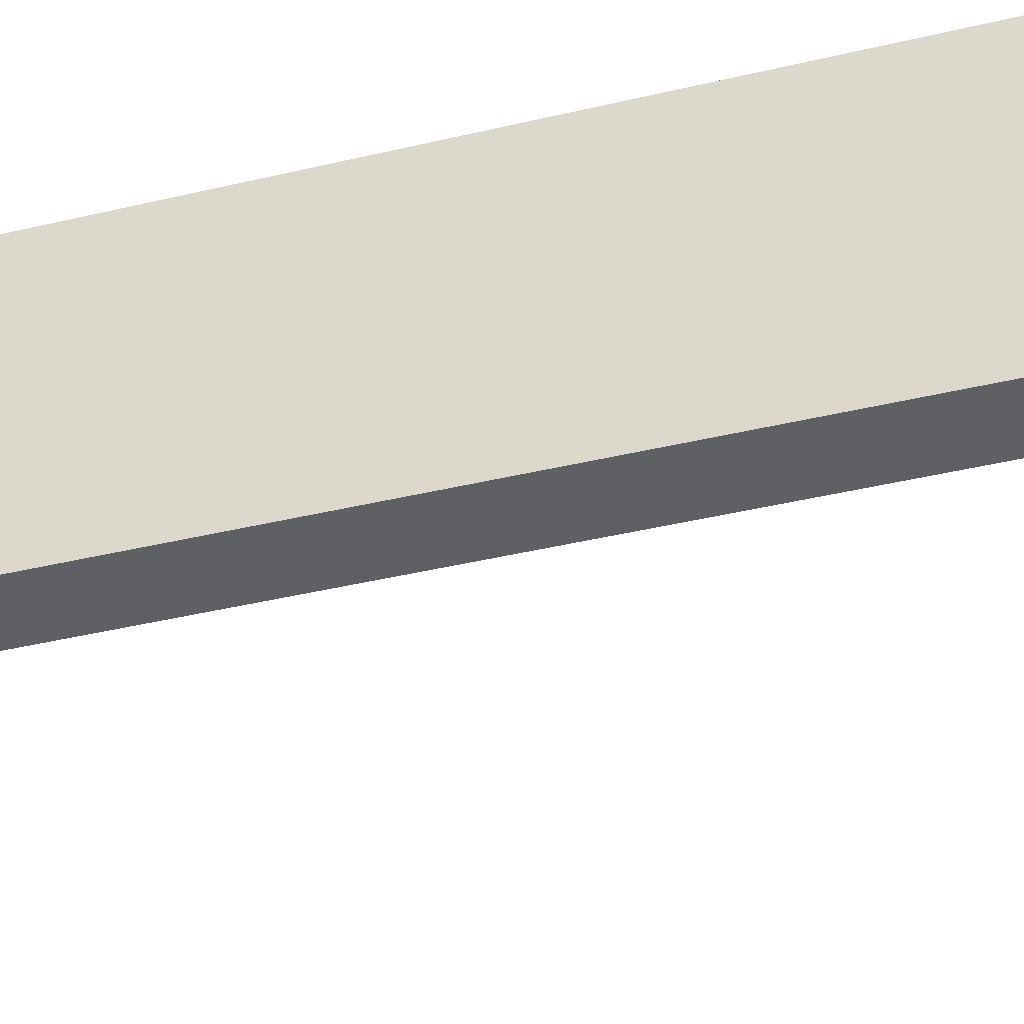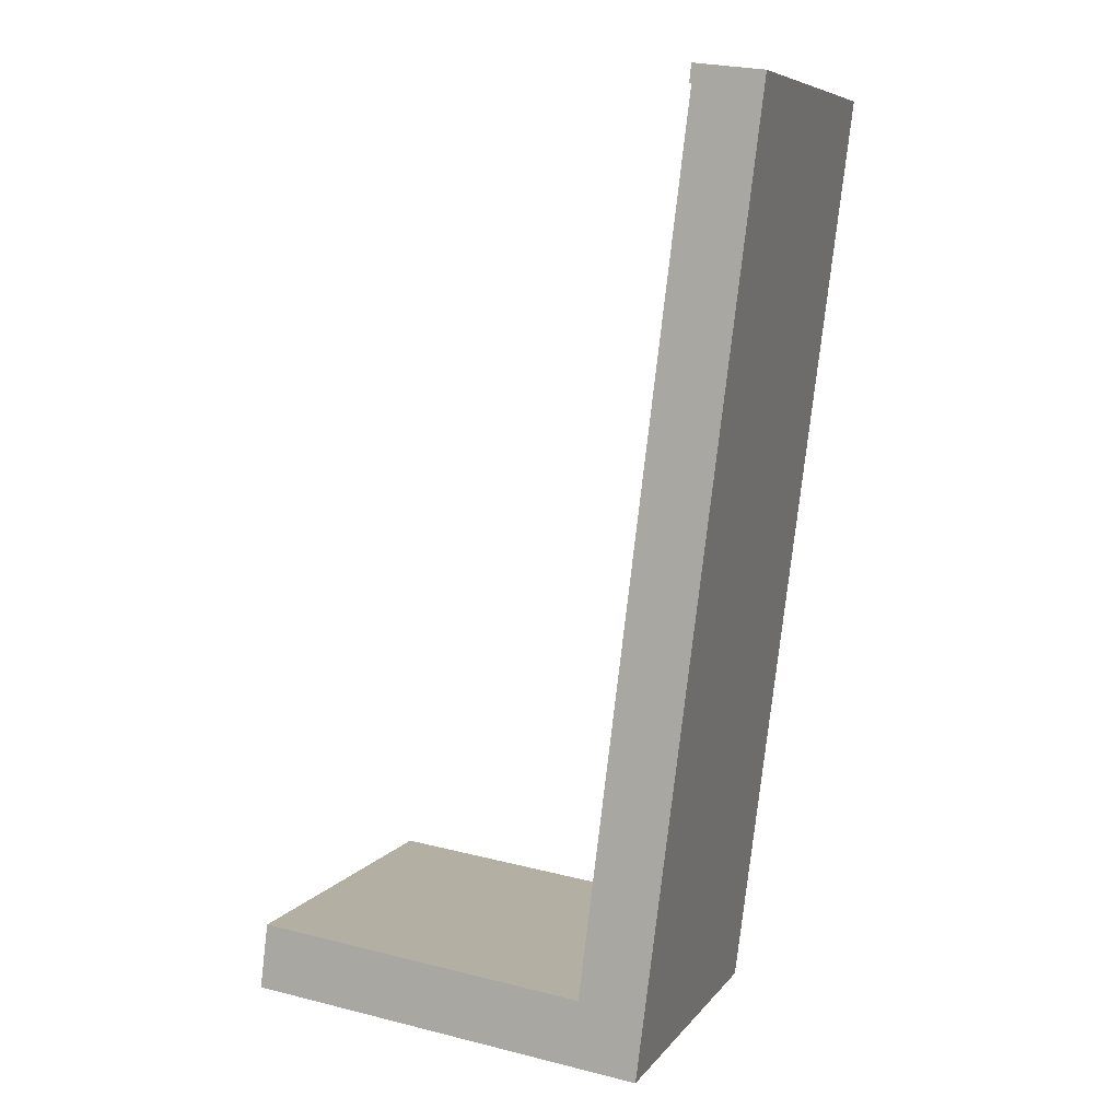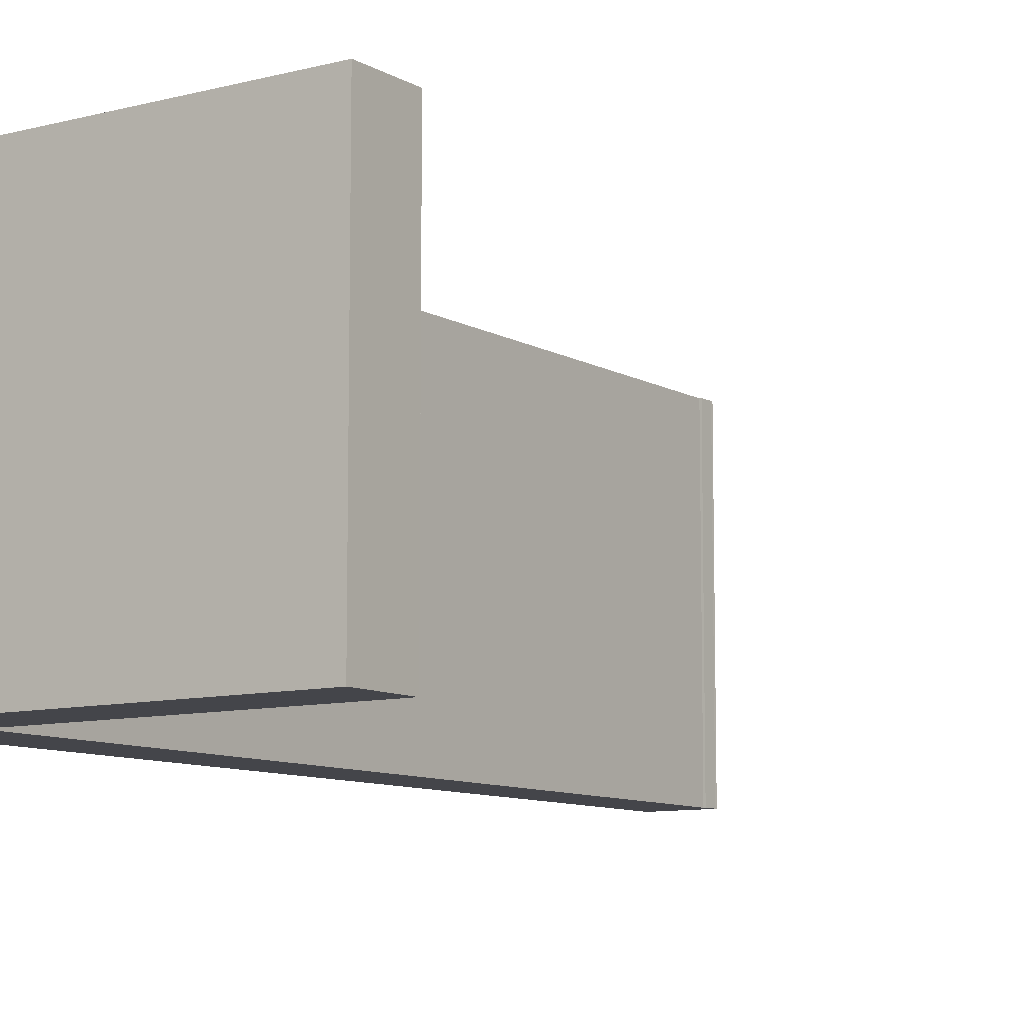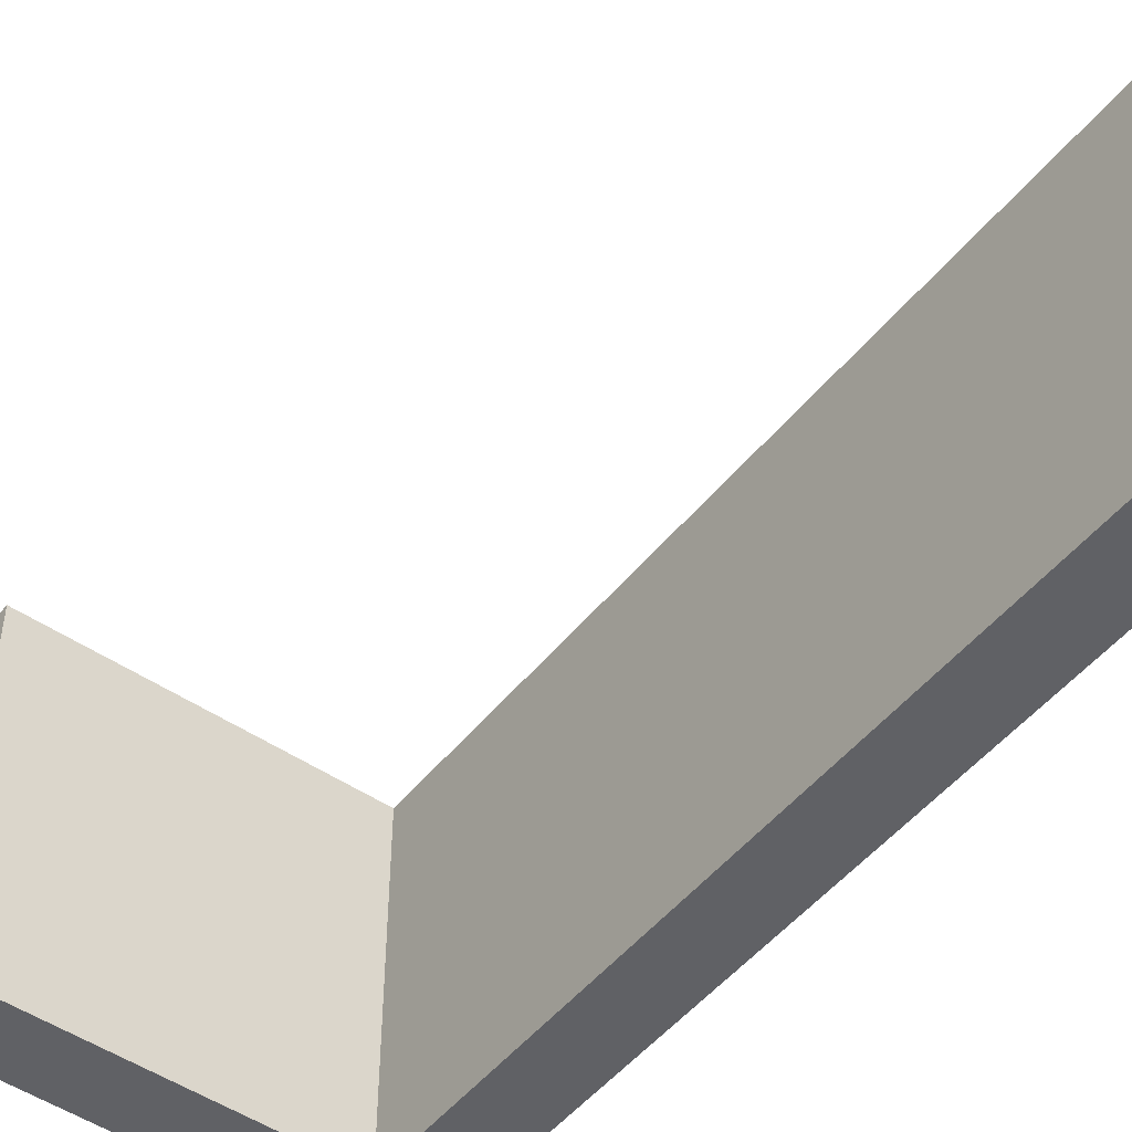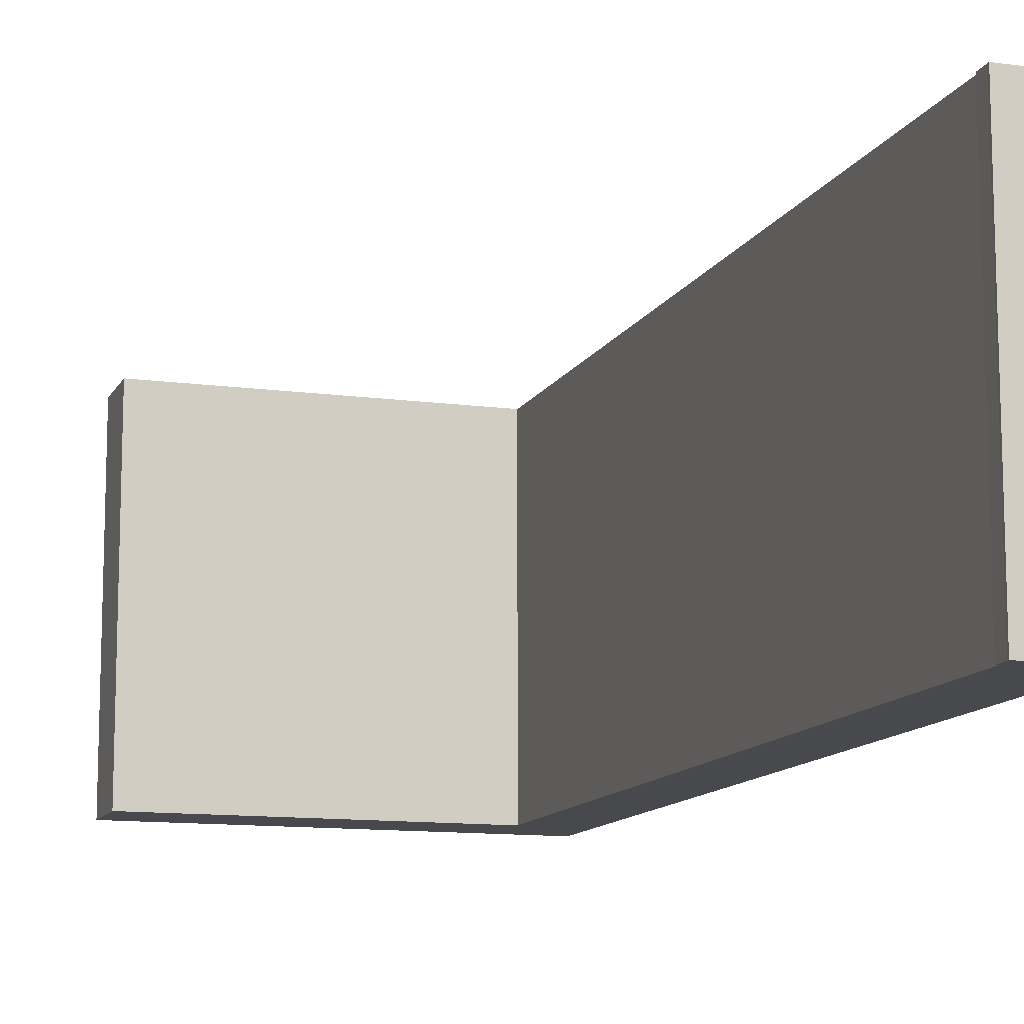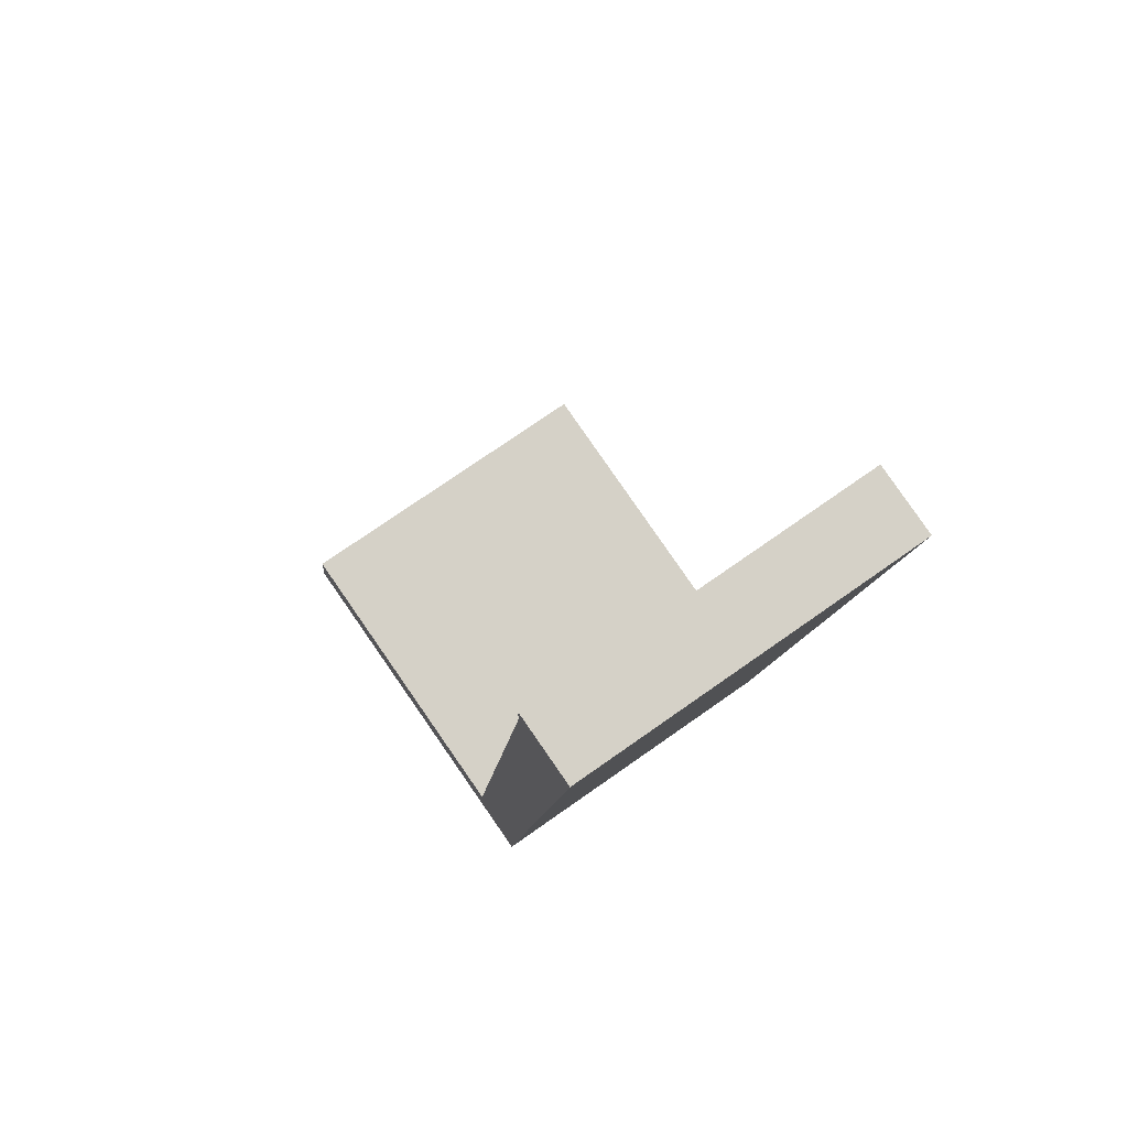
<metadata>
{"format":"obj","ext":"obj","renderer":"f3d","projection":"perspective","resolution":1024,"background":"white","views":[{"elev":-45.2,"azim":112.1,"up":"+Y"},{"elev":7.3,"azim":20.2,"up":"+Z"},{"elev":-9.3,"azim":-138.5,"up":"+Y"},{"elev":-49.5,"azim":-30.1,"up":"+Y"},{"elev":-12.0,"azim":-11.1,"up":"+Y"},{"elev":74.0,"azim":54.9,"up":"+Z"}]}
</metadata>
<code>
v  0 7.466 4.572e-16
v  7.253 7.466 0.549
v  8.483 7.466 -1.03
v  0.175 7.466 1.406
v  10.97 7.466 18.98
v  9.504 7.466 18.78
v  9.812 7.466 19.12
v  9.457 7.466 18.78
v  9.494 7.466 19.11
v  9.498 7.466 19.16
v  9.457 -1.15e-15 18.78
v  9.494 -1.17e-15 19.11
v  9.498 -1.173e-15 19.16
v  0 0 0
v  0.175 -8.609e-17 1.406
v  7.253 -3.362e-17 0.549
v  9.504 -1.15e-15 18.78
v  10.97 -1.162e-15 18.98
v  9.812 -1.171e-15 19.12
v  8.483 6.307e-17 -1.03
g defaultobject
f 1 2 3
f 2 1 4
f 2 5 3
f 5 2 6
f 5 6 7
f 7 6 8
f 7 8 9
f 7 9 10
f 11 9 8
f 9 11 12
f 12 10 9
f 10 12 13
f 14 4 1
f 4 14 15
f 16 6 2
f 6 16 17
f 13 7 10
f 7 13 5
f 5 13 18
f 18 13 19
f 15 2 4
f 2 15 16
f 18 3 5
f 3 18 20
f 20 1 3
f 1 20 14
f 17 8 6
f 8 17 11
f 19 20 18
f 20 19 16
f 20 16 14
f 16 19 17
f 14 16 15
f 13 17 19
f 17 13 12
f 11 17 12

</code>
